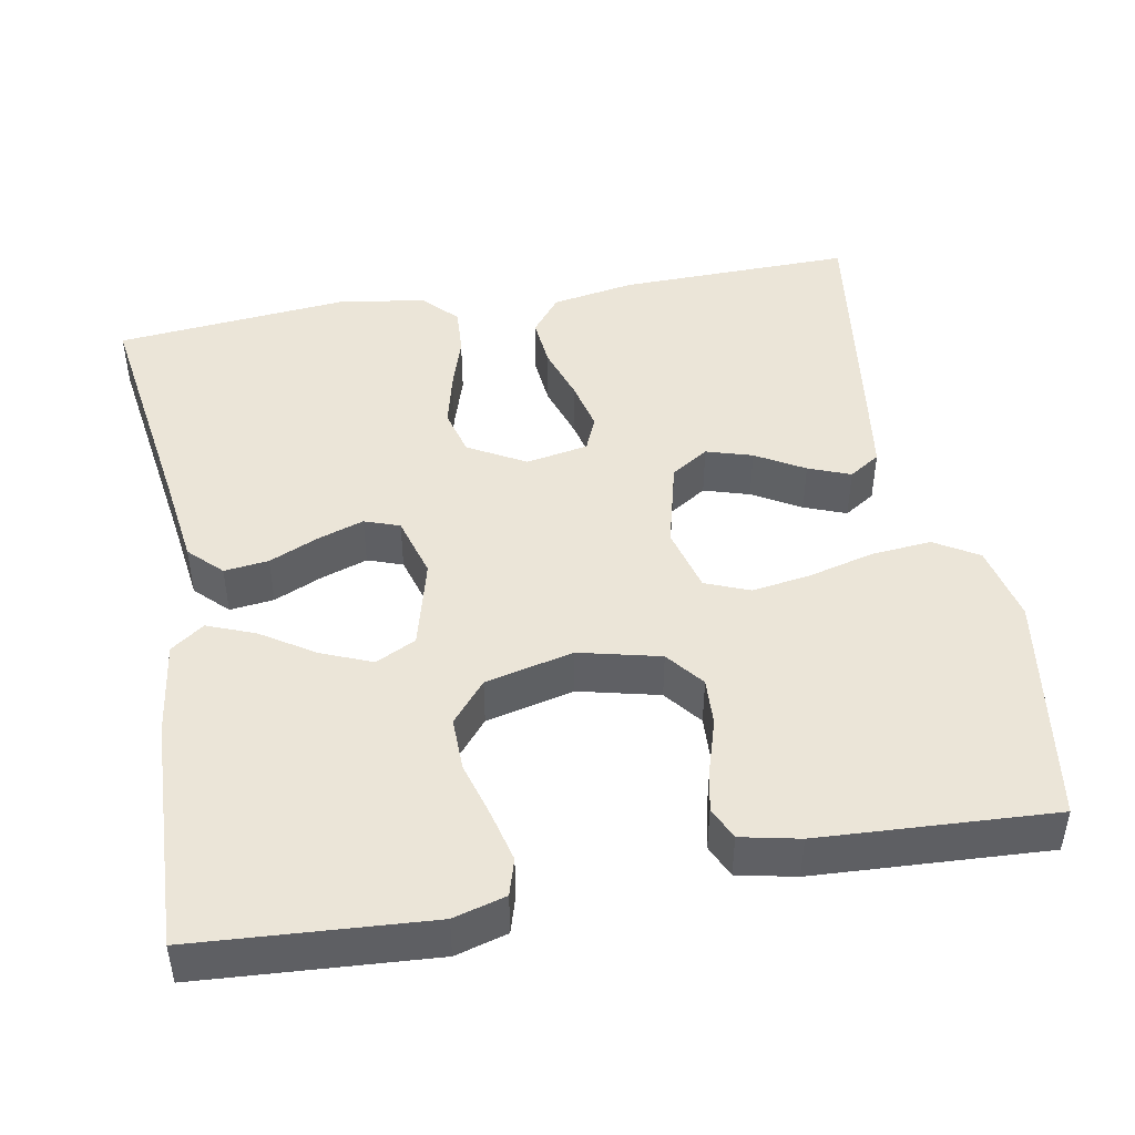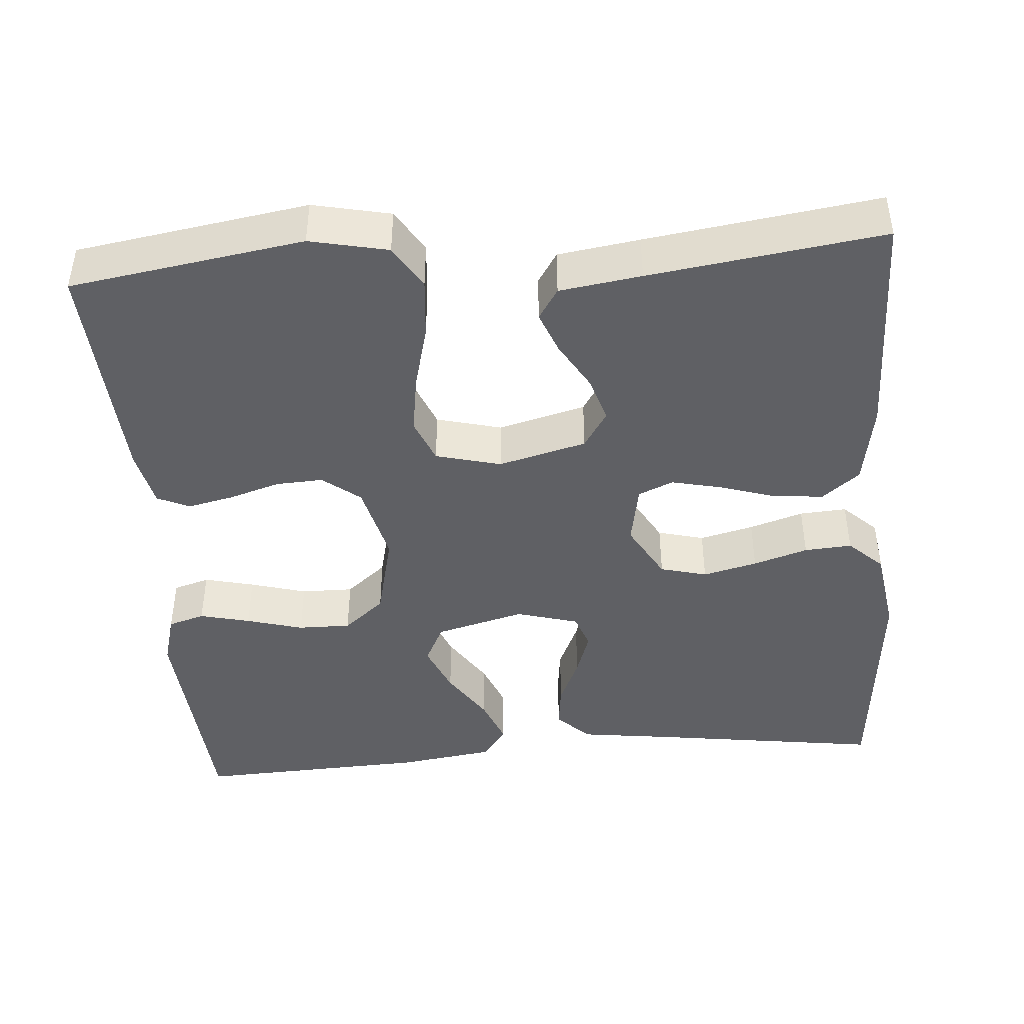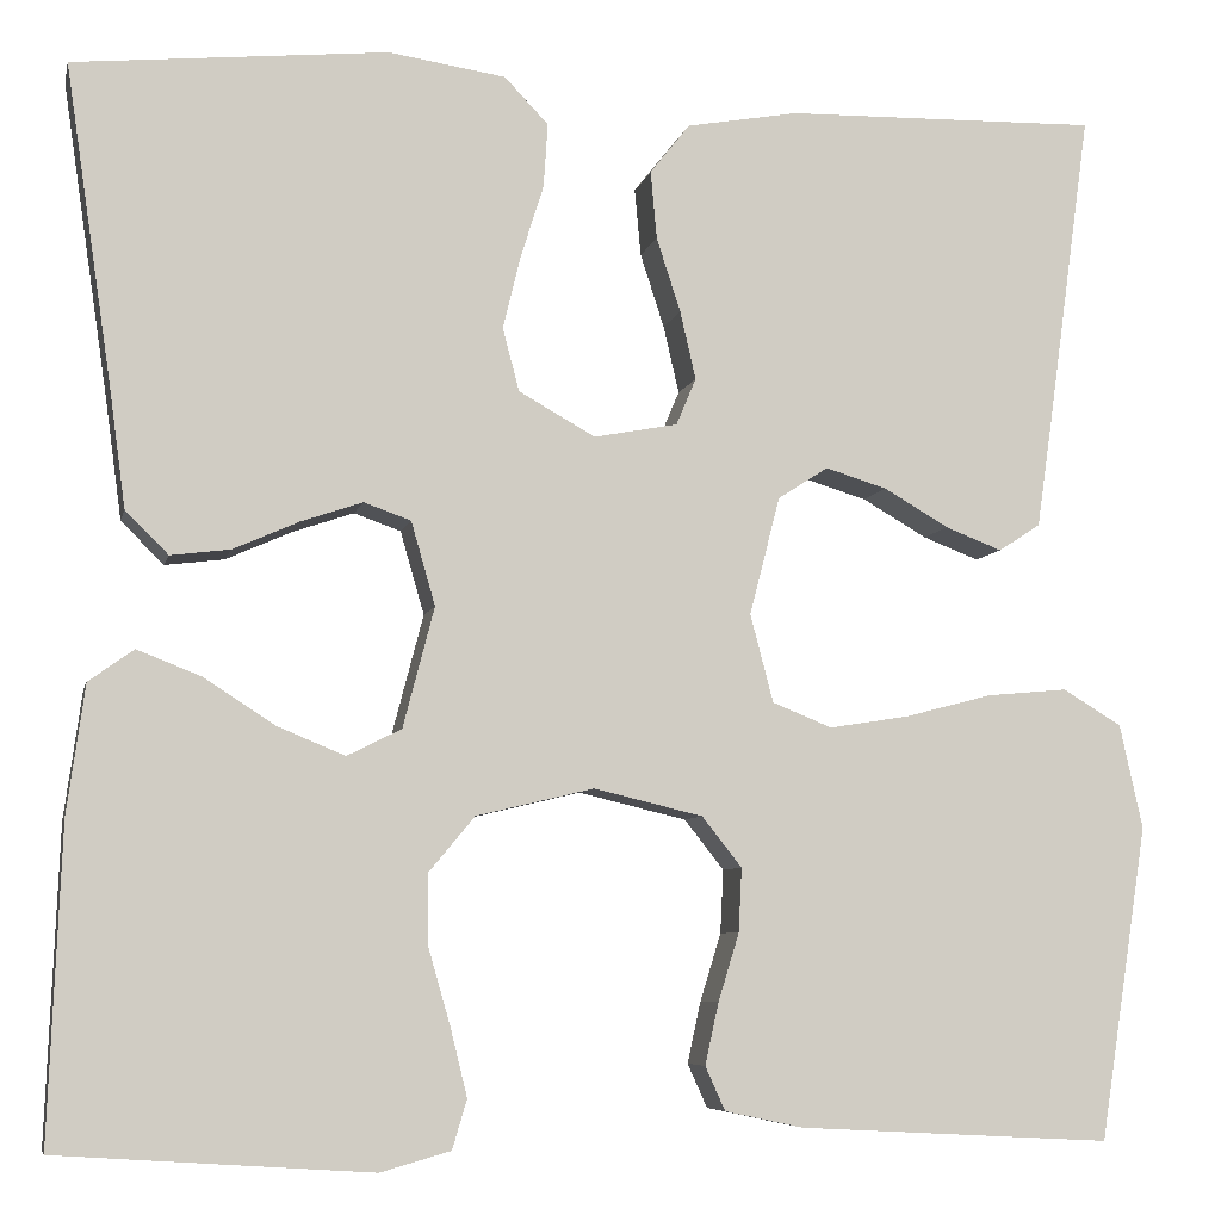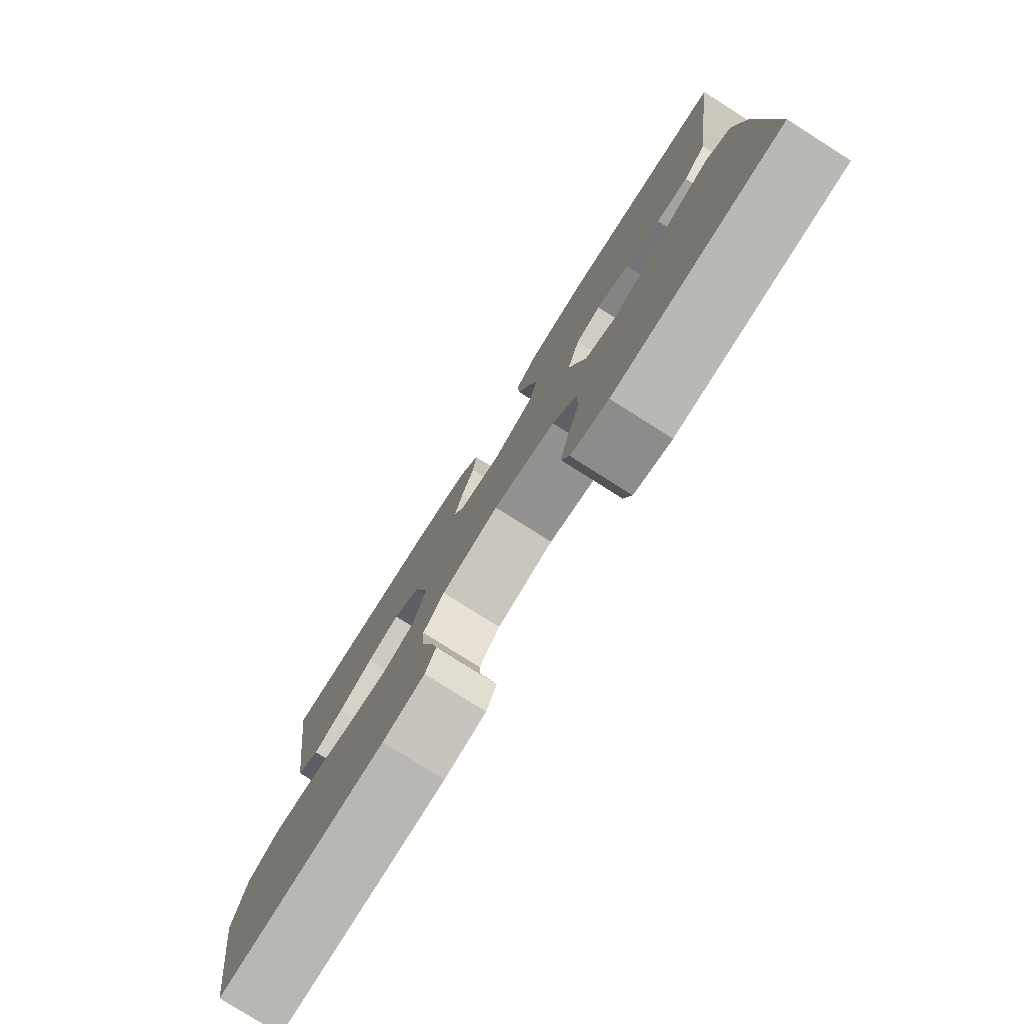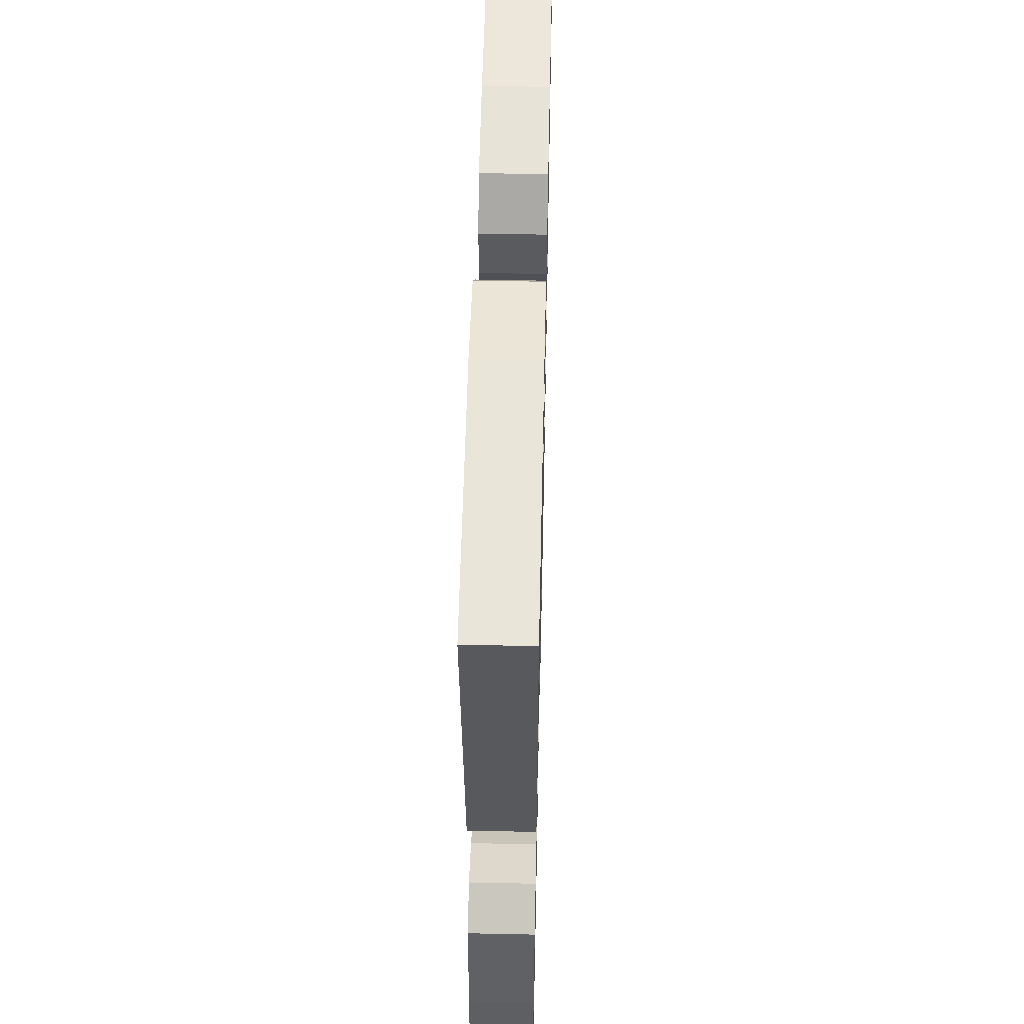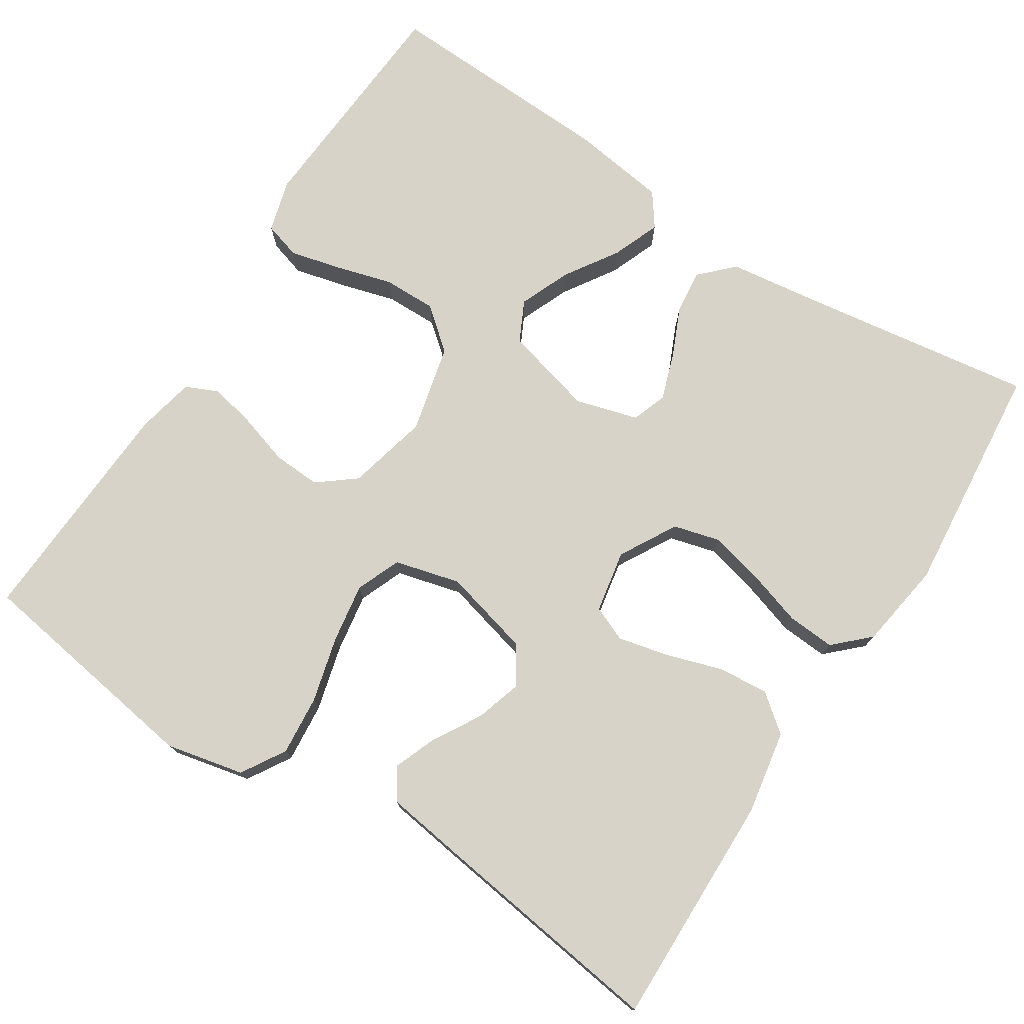
<metadata>
{"format":"obj","ext":"obj","renderer":"f3d","projection":"perspective","resolution":1024,"background":"white","views":[{"elev":46.0,"azim":169.7,"up":"+Y"},{"elev":-43.8,"azim":-85.3,"up":"+Y"},{"elev":-6.7,"azim":167.8,"up":"+Z"},{"elev":-79.1,"azim":57.7,"up":"+Z"},{"elev":52.6,"azim":91.3,"up":"+Z"},{"elev":76.0,"azim":-57.2,"up":"+Y"}]}
</metadata>
<code>
v -0.5 0.07 -0.5
v -0.546 0.07 -0.2
v -0.524 0.07 -0.1
v -0.468 0.07 -0.066
v -0.391 0.07 -0.073
v -0.307 0.07 -0.095
v -0.231 0.07 -0.107
v -0.174 0.07 -0.084
v -0.152 0.07 0
v -0.181 0.07 0.113
v -0.229 0.07 0.144
v -0.288 0.07 0.126
v -0.35 0.07 0.09
v -0.404 0.07 0.069
v -0.444 0.07 0.095
v -0.459 0.07 0.2
v -0.5 0.07 0.5
v -0.2 0.07 0.494
v -0.093 0.07 0.475
v -0.055 0.07 0.427
v -0.061 0.07 0.362
v -0.084 0.07 0.291
v -0.099 0.07 0.226
v -0.08 0.07 0.181
v 0 0.07 0.166
v 0.073 0.07 0.207
v 0.089 0.07 0.267
v 0.072 0.07 0.337
v 0.05 0.07 0.407
v 0.046 0.07 0.468
v 0.088 0.07 0.512
v 0.2 0.07 0.529
v 0.5 0.07 0.5
v 0.456 0.07 0.2
v 0.44 0.07 0.082
v 0.399 0.07 0.041
v 0.342 0.07 0.048
v 0.279 0.07 0.076
v 0.22 0.07 0.096
v 0.175 0.07 0.08
v 0.152 0.07 0
v 0.182 0.07 -0.115
v 0.234 0.07 -0.141
v 0.299 0.07 -0.114
v 0.367 0.07 -0.07
v 0.428 0.07 -0.046
v 0.471 0.07 -0.077
v 0.488 0.07 -0.2
v 0.5 0.07 -0.5
v 0.2 0.07 -0.52
v 0.133 0.07 -0.501
v 0.119 0.07 -0.454
v 0.135 0.07 -0.389
v 0.156 0.07 -0.316
v 0.157 0.07 -0.248
v 0.113 0.07 -0.195
v 0 0.07 -0.168
v -0.104 0.07 -0.193
v -0.142 0.07 -0.241
v -0.139 0.07 -0.302
v -0.119 0.07 -0.367
v -0.106 0.07 -0.426
v -0.125 0.07 -0.468
v -0.2 0.07 -0.484
v -0.5 0 -0.5
v -0.546 0 -0.2
v -0.524 0 -0.1
v -0.468 0 -0.066
v -0.391 0 -0.073
v -0.307 0 -0.095
v -0.231 0 -0.107
v -0.174 0 -0.084
v -0.152 0 0
v -0.181 0 0.113
v -0.229 0 0.144
v -0.288 0 0.126
v -0.35 0 0.09
v -0.404 0 0.069
v -0.444 0 0.095
v -0.459 0 0.2
v -0.5 0 0.5
v -0.2 0 0.494
v -0.093 0 0.475
v -0.055 0 0.427
v -0.061 0 0.362
v -0.084 0 0.291
v -0.099 0 0.226
v -0.08 0 0.181
v 0 0 0.166
v 0.073 0 0.207
v 0.089 0 0.267
v 0.072 0 0.337
v 0.05 0 0.407
v 0.046 0 0.468
v 0.088 0 0.512
v 0.2 0 0.529
v 0.5 0 0.5
v 0.456 0 0.2
v 0.44 0 0.082
v 0.399 0 0.041
v 0.342 0 0.048
v 0.279 0 0.076
v 0.22 0 0.096
v 0.175 0 0.08
v 0.152 0 0
v 0.182 0 -0.115
v 0.234 0 -0.141
v 0.299 0 -0.114
v 0.367 0 -0.07
v 0.428 0 -0.046
v 0.471 0 -0.077
v 0.488 0 -0.2
v 0.5 0 -0.5
v 0.2 0 -0.52
v 0.133 0 -0.501
v 0.119 0 -0.454
v 0.135 0 -0.389
v 0.156 0 -0.316
v 0.157 0 -0.248
v 0.113 0 -0.195
v 0 0 -0.168
v -0.104 0 -0.193
v -0.142 0 -0.241
v -0.139 0 -0.302
v -0.119 0 -0.367
v -0.106 0 -0.426
v -0.125 0 -0.468
v -0.2 0 -0.484
f 60 61 62 63
f 60 63 64 1
f 51 52 53 54
f 49 50 51 54
f 49 54 55
f 48 49 55 56
f 44 45 46 47
f 43 44 47 48
f 35 36 37 38
f 34 35 38 39
f 33 34 39 40
f 31 32 33 40
f 28 29 30 31
f 27 28 31 40
f 19 20 21 22
f 19 22 23
f 18 19 23
f 17 18 23
f 16 17 23 24
f 12 13 14 15
f 11 12 15 16
f 3 4 5 6
f 3 6 7
f 2 3 7
f 59 60 1 2
f 58 59 2 7
f 57 58 7 8
f 43 48 56 57
f 42 43 57 8
f 41 42 8 9
f 26 27 40 41
f 25 26 41 9
f 11 16 24 25
f 10 11 25
f 9 10 25
f 127 126 125 124
f 65 128 127 124
f 118 117 116 115
f 118 115 114 113
f 119 118 113
f 120 119 113 112
f 111 110 109 108
f 112 111 108 107
f 102 101 100 99
f 103 102 99 98
f 104 103 98 97
f 104 97 96 95
f 95 94 93 92
f 104 95 92 91
f 86 85 84 83
f 87 86 83
f 87 83 82
f 87 82 81
f 88 87 81 80
f 79 78 77 76
f 80 79 76 75
f 70 69 68 67
f 71 70 67
f 71 67 66
f 66 65 124 123
f 71 66 123 122
f 72 71 122 121
f 121 120 112 107
f 72 121 107 106
f 73 72 106 105
f 105 104 91 90
f 73 105 90 89
f 89 88 80 75
f 89 75 74
f 89 74 73
f 1 65 66 2
f 2 66 67 3
f 3 67 68 4
f 4 68 69 5
f 5 69 70 6
f 6 70 71 7
f 7 71 72 8
f 8 72 73 9
f 9 73 74 10
f 10 74 75 11
f 11 75 76 12
f 12 76 77 13
f 13 77 78 14
f 14 78 79 15
f 15 79 80 16
f 16 80 81 17
f 17 81 82 18
f 18 82 83 19
f 19 83 84 20
f 20 84 85 21
f 21 85 86 22
f 22 86 87 23
f 23 87 88 24
f 24 88 89 25
f 25 89 90 26
f 26 90 91 27
f 27 91 92 28
f 28 92 93 29
f 29 93 94 30
f 30 94 95 31
f 31 95 96 32
f 32 96 97 33
f 33 97 98 34
f 34 98 99 35
f 35 99 100 36
f 36 100 101 37
f 37 101 102 38
f 38 102 103 39
f 39 103 104 40
f 40 104 105 41
f 41 105 106 42
f 42 106 107 43
f 43 107 108 44
f 44 108 109 45
f 45 109 110 46
f 46 110 111 47
f 47 111 112 48
f 48 112 113 49
f 49 113 114 50
f 50 114 115 51
f 51 115 116 52
f 52 116 117 53
f 53 117 118 54
f 54 118 119 55
f 55 119 120 56
f 56 120 121 57
f 57 121 122 58
f 58 122 123 59
f 59 123 124 60
f 60 124 125 61
f 61 125 126 62
f 62 126 127 63
f 63 127 128 64
f 64 128 65 1

</code>
